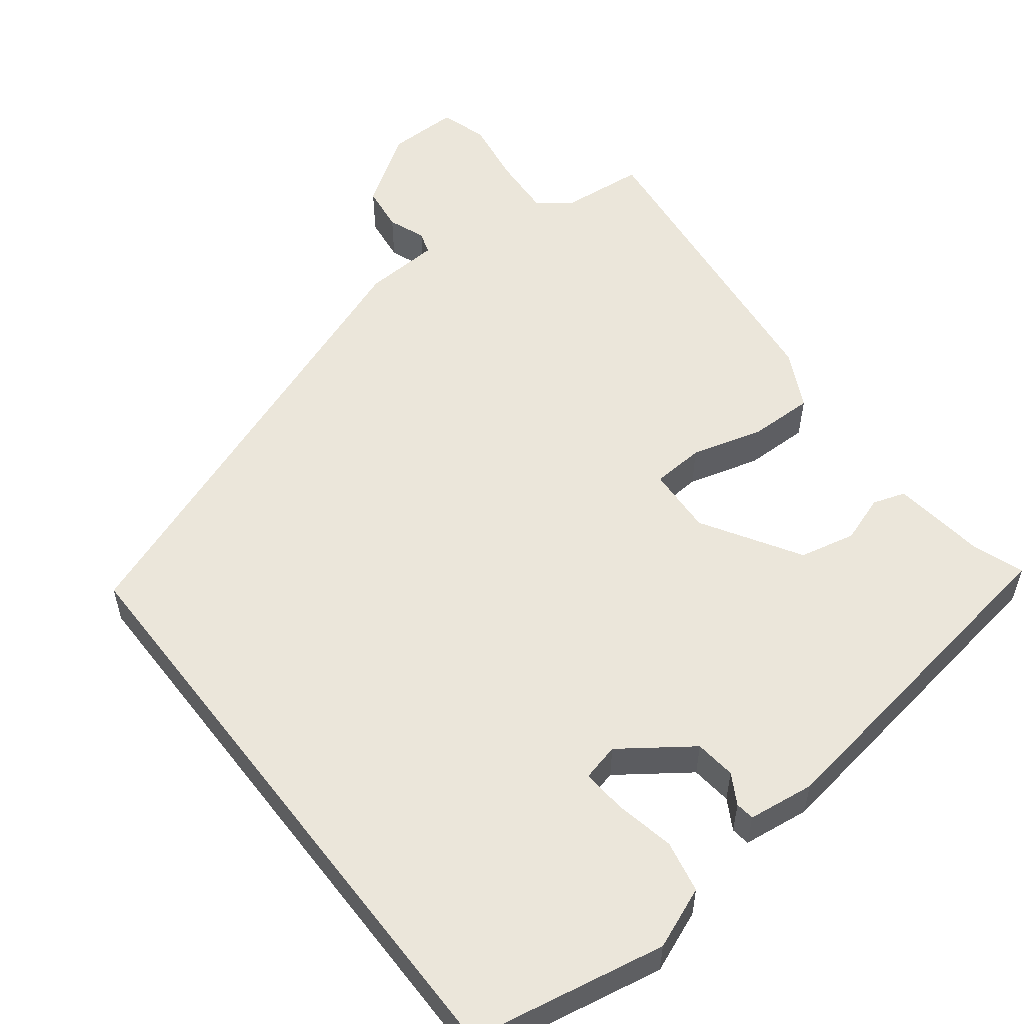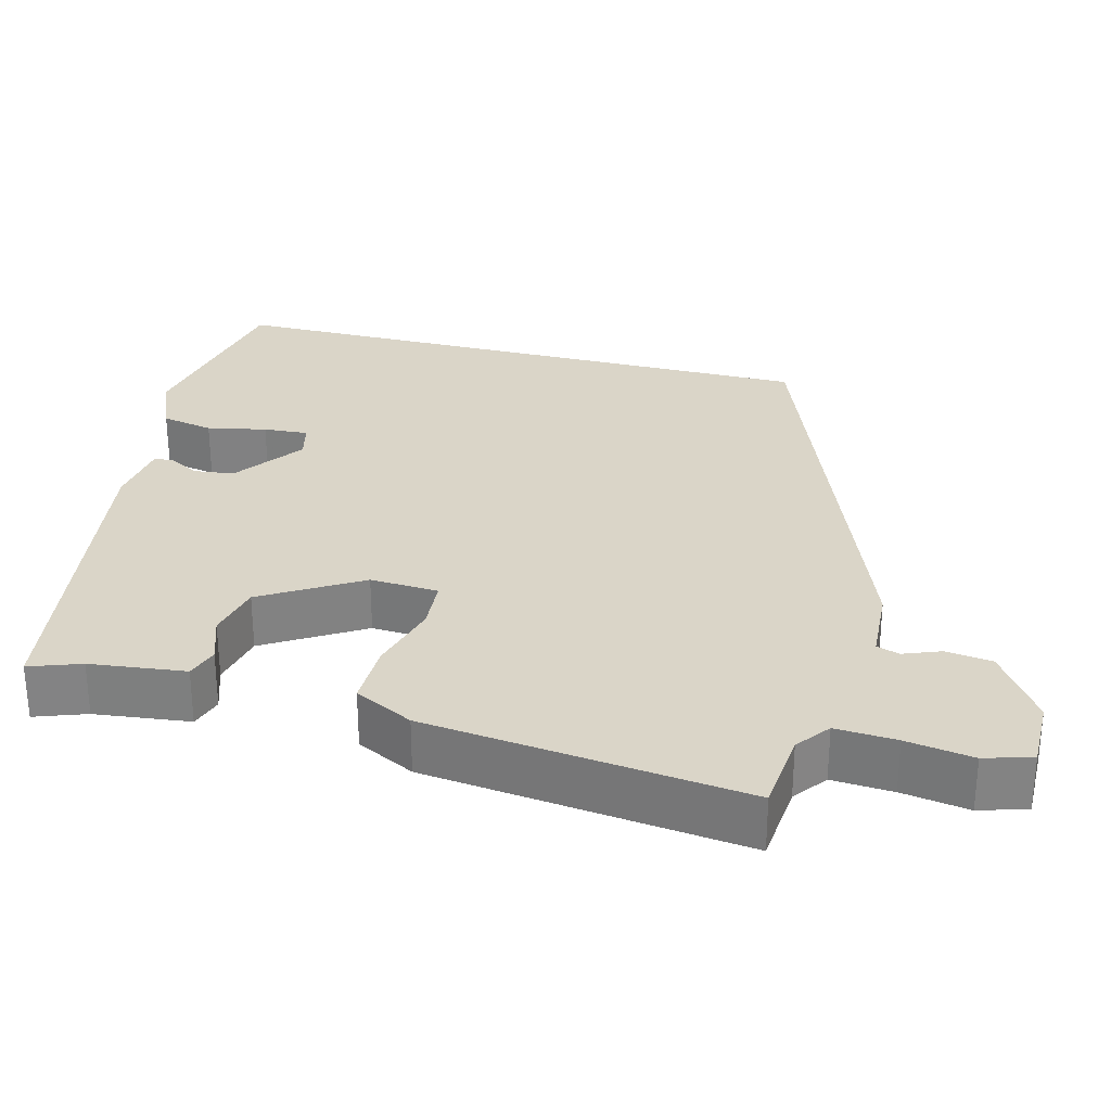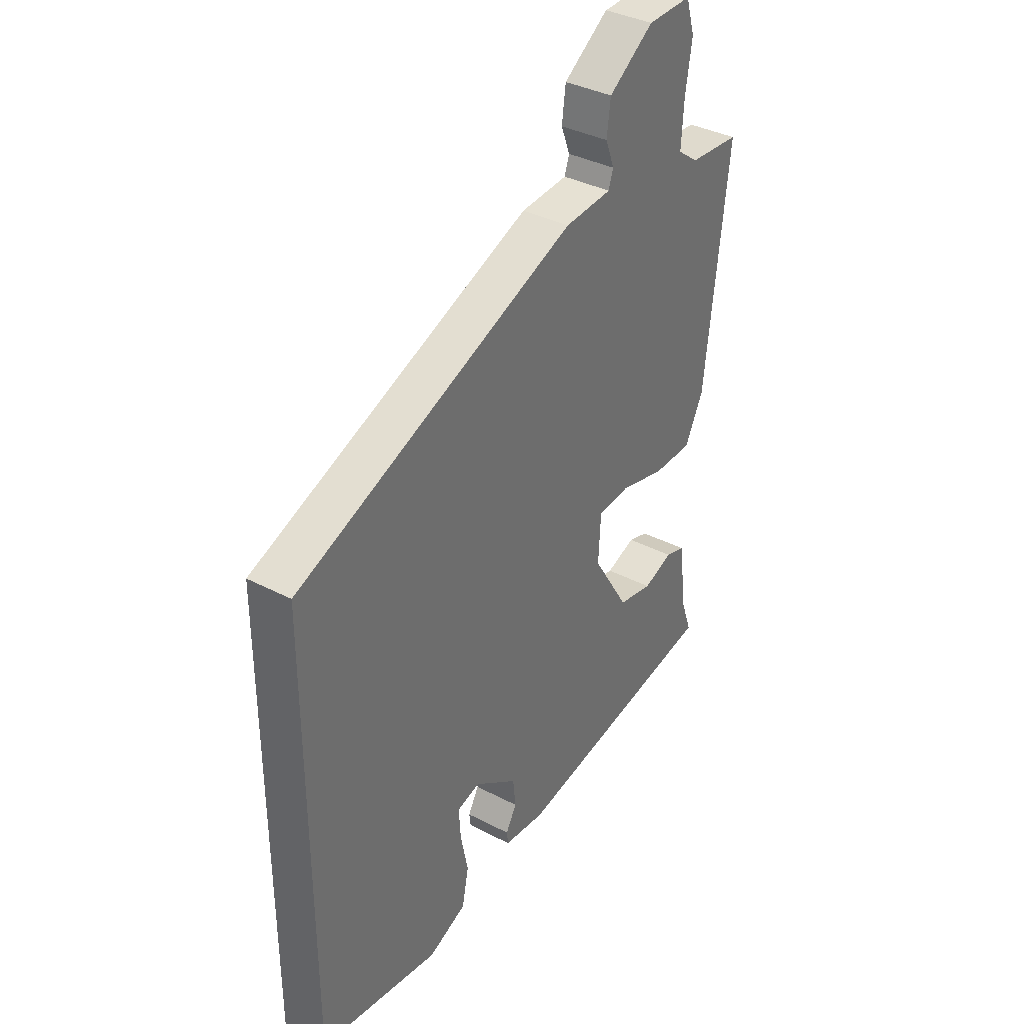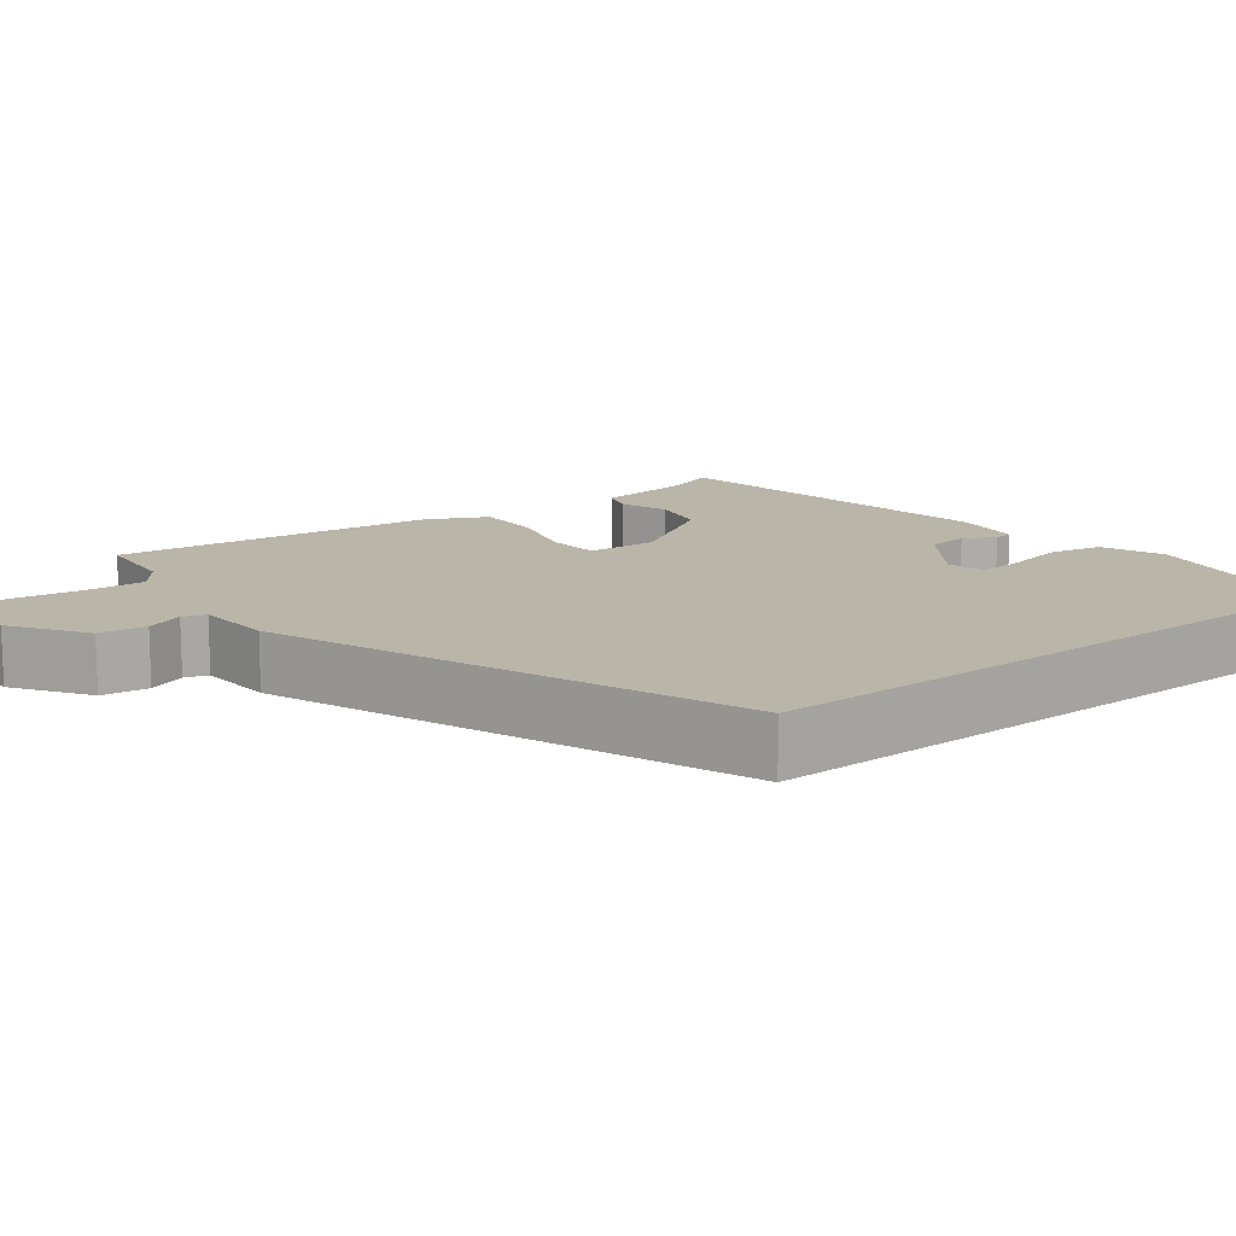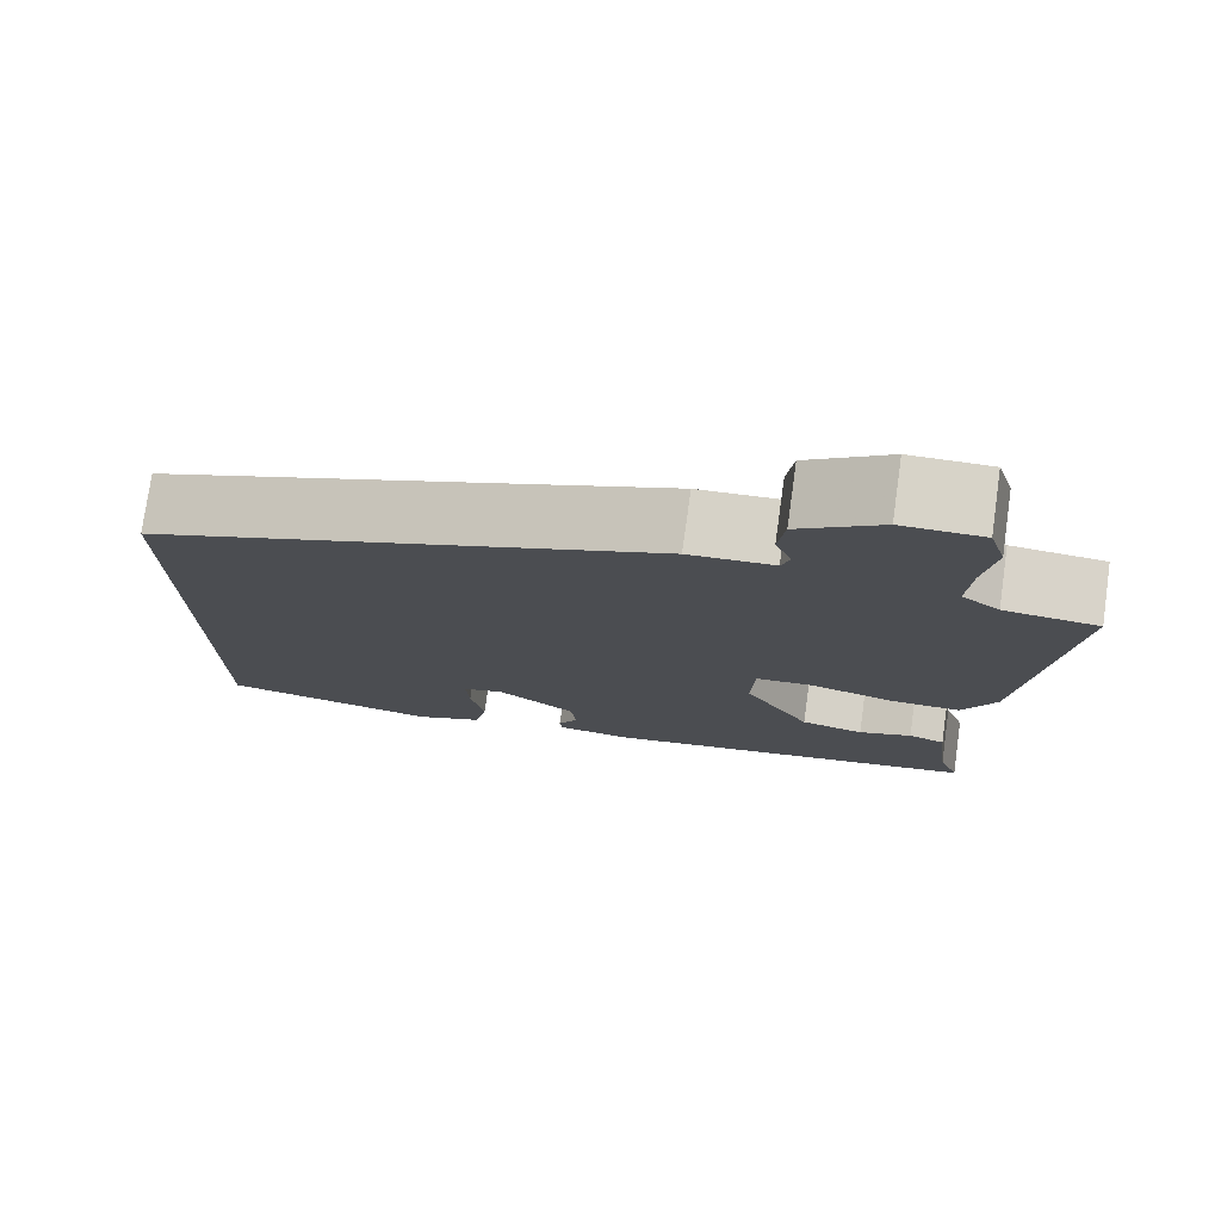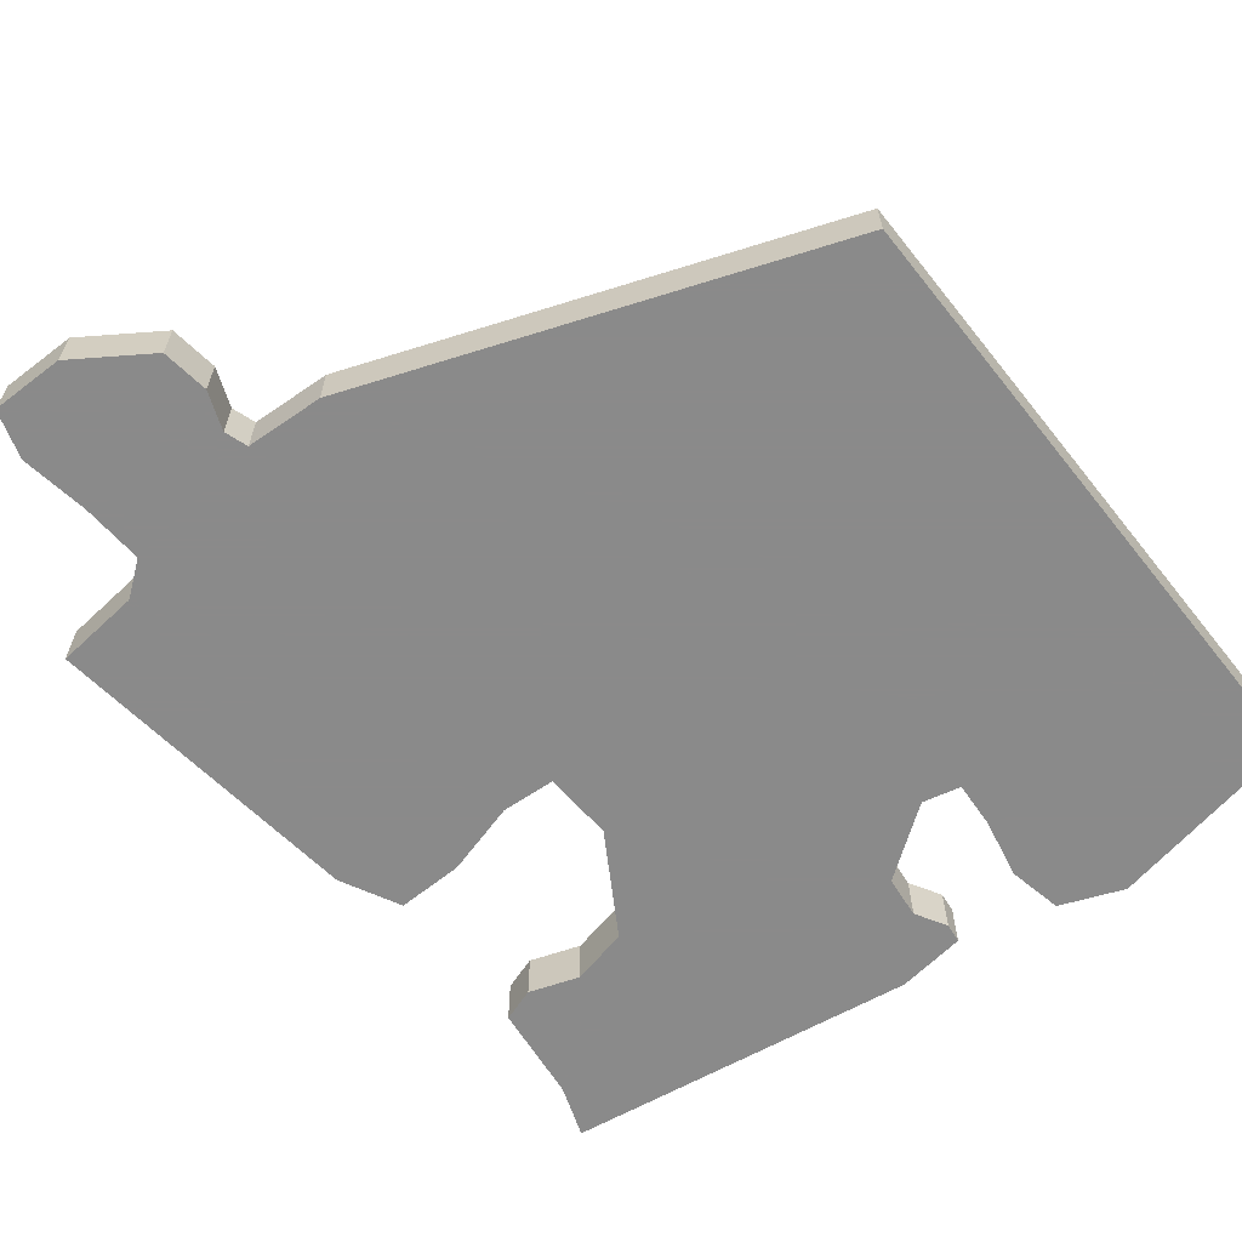
<metadata>
{"format":"obj","ext":"obj","renderer":"f3d","projection":"perspective","resolution":1024,"background":"white","views":[{"elev":54.9,"azim":142.4,"up":"+Y"},{"elev":29.2,"azim":-75.4,"up":"+Y"},{"elev":36.7,"azim":124.1,"up":"+Z"},{"elev":13.6,"azim":52.2,"up":"+Y"},{"elev":76.4,"azim":-172.0,"up":"+Z"},{"elev":-63.6,"azim":38.4,"up":"+Y"}]}
</metadata>
<code>
v 0.5 0.07 -0.484
v 0.244 0.07 -0.531
v 0.163 0.07 -0.498
v 0.149 0.07 -0.429
v 0.165 0.07 -0.351
v 0.169 0.07 -0.292
v 0.12 0.07 -0.28
v 0.028 0.07 -0.346
v 0.022 0.07 -0.4
v 0.045 0.07 -0.44
v 0.042 0.07 -0.465
v -0.046 0.07 -0.476
v -0.496 0.07 -0.405
v -0.472 0.07 -0.338
v -0.457 0.07 -0.213
v -0.414 0.07 -0.199
v -0.351 0.07 -0.221
v -0.277 0.07 -0.205
v -0.199 0.07 -0.077
v -0.204 0.07 0.013
v -0.273 0.07 0.018
v -0.368 0.07 -0.008
v -0.453 0.07 -0.009
v -0.492 0.07 0.068
v -0.541 0.07 0.487
v -0.432 0.07 0.497
v -0.388 0.07 0.53
v -0.393 0.07 0.61
v -0.407 0.07 0.698
v -0.388 0.07 0.76
v -0.294 0.07 0.759
v -0.198 0.07 0.694
v -0.19 0.07 0.633
v -0.209 0.07 0.584
v -0.199 0.07 0.554
v -0.099 0.07 0.548
v 0.5 0.07 0.321
v 0.5 0 -0.484
v 0.244 0 -0.531
v 0.163 0 -0.498
v 0.149 0 -0.429
v 0.165 0 -0.351
v 0.169 0 -0.292
v 0.12 0 -0.28
v 0.028 0 -0.346
v 0.022 0 -0.4
v 0.045 0 -0.44
v 0.042 0 -0.465
v -0.046 0 -0.476
v -0.496 0 -0.405
v -0.472 0 -0.338
v -0.457 0 -0.213
v -0.414 0 -0.199
v -0.351 0 -0.221
v -0.277 0 -0.205
v -0.199 0 -0.077
v -0.204 0 0.013
v -0.273 0 0.018
v -0.368 0 -0.008
v -0.453 0 -0.009
v -0.492 0 0.068
v -0.541 0 0.487
v -0.432 0 0.497
v -0.388 0 0.53
v -0.393 0 0.61
v -0.407 0 0.698
v -0.388 0 0.76
v -0.294 0 0.759
v -0.198 0 0.694
v -0.19 0 0.633
v -0.209 0 0.584
v -0.199 0 0.554
v -0.099 0 0.548
v 0.5 0 0.321
f 35 36 37 1
f 32 33 34
f 31 32 34
f 30 31 34
f 29 30 34
f 28 29 34
f 27 28 34 35
f 26 27 35 1
f 24 25 26
f 23 24 26
f 22 23 26
f 21 22 26
f 20 21 26
f 14 15 16 17
f 14 17 18
f 13 14 18
f 12 13 18
f 11 12 18
f 10 11 18
f 9 10 18
f 8 9 18 19
f 3 4 5
f 2 3 5
f 1 2 5
f 1 5 6
f 20 26 1 6
f 7 8 19 20
f 6 7 20
f 38 74 73 72
f 71 70 69
f 71 69 68
f 71 68 67
f 71 67 66
f 71 66 65
f 72 71 65 64
f 38 72 64 63
f 63 62 61
f 63 61 60
f 63 60 59
f 63 59 58
f 63 58 57
f 54 53 52 51
f 55 54 51
f 55 51 50
f 55 50 49
f 55 49 48
f 55 48 47
f 55 47 46
f 56 55 46 45
f 42 41 40
f 42 40 39
f 42 39 38
f 43 42 38
f 43 38 63 57
f 57 56 45 44
f 57 44 43
f 1 38 39 2
f 2 39 40 3
f 3 40 41 4
f 4 41 42 5
f 5 42 43 6
f 6 43 44 7
f 7 44 45 8
f 8 45 46 9
f 9 46 47 10
f 10 47 48 11
f 11 48 49 12
f 12 49 50 13
f 13 50 51 14
f 14 51 52 15
f 15 52 53 16
f 16 53 54 17
f 17 54 55 18
f 18 55 56 19
f 19 56 57 20
f 20 57 58 21
f 21 58 59 22
f 22 59 60 23
f 23 60 61 24
f 24 61 62 25
f 25 62 63 26
f 26 63 64 27
f 27 64 65 28
f 28 65 66 29
f 29 66 67 30
f 30 67 68 31
f 31 68 69 32
f 32 69 70 33
f 33 70 71 34
f 34 71 72 35
f 35 72 73 36
f 36 73 74 37
f 37 74 38 1

</code>
